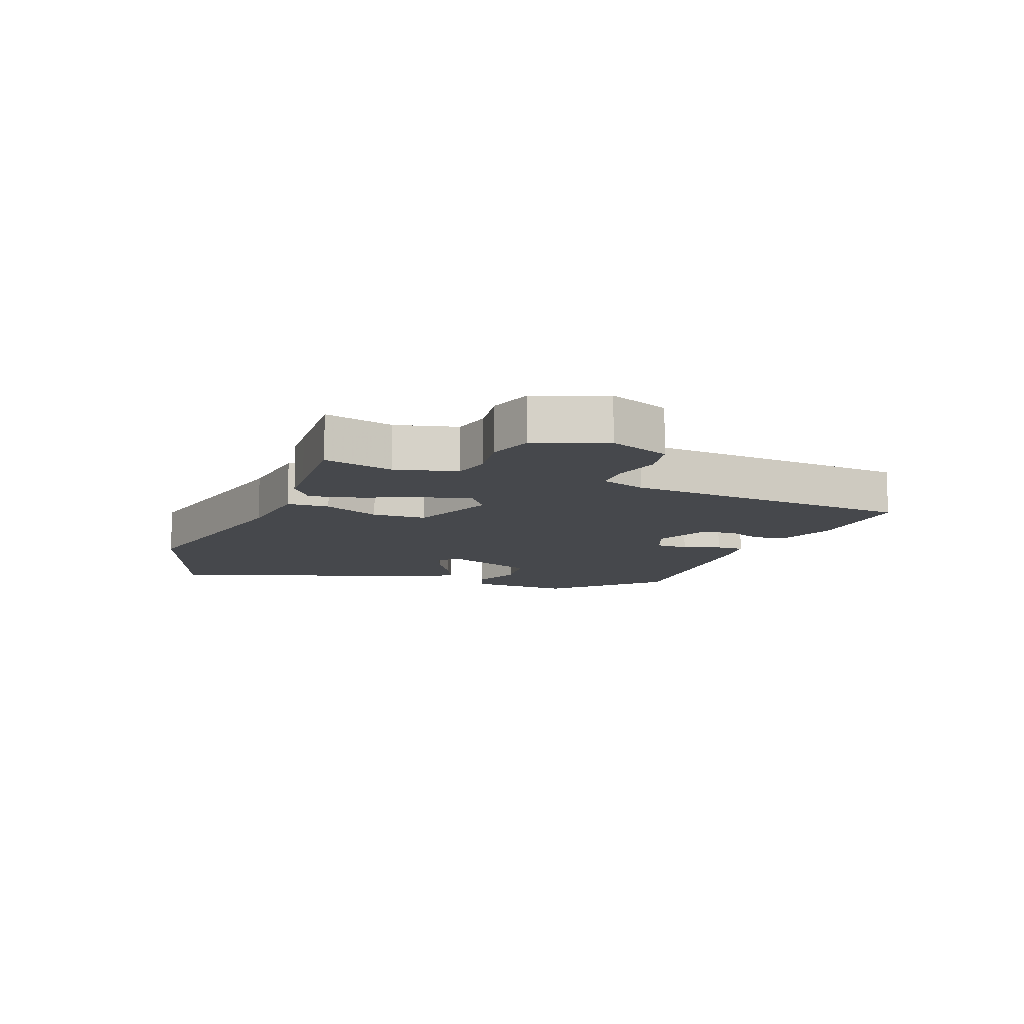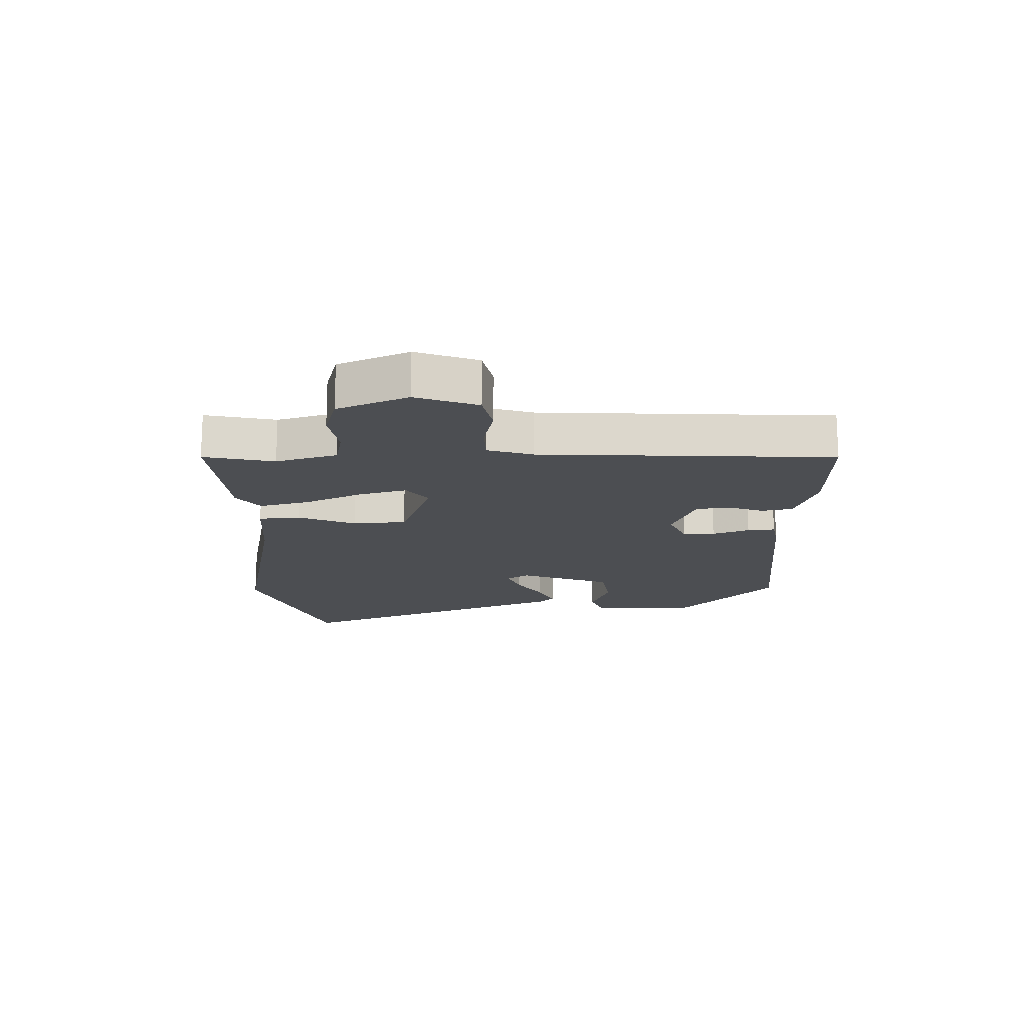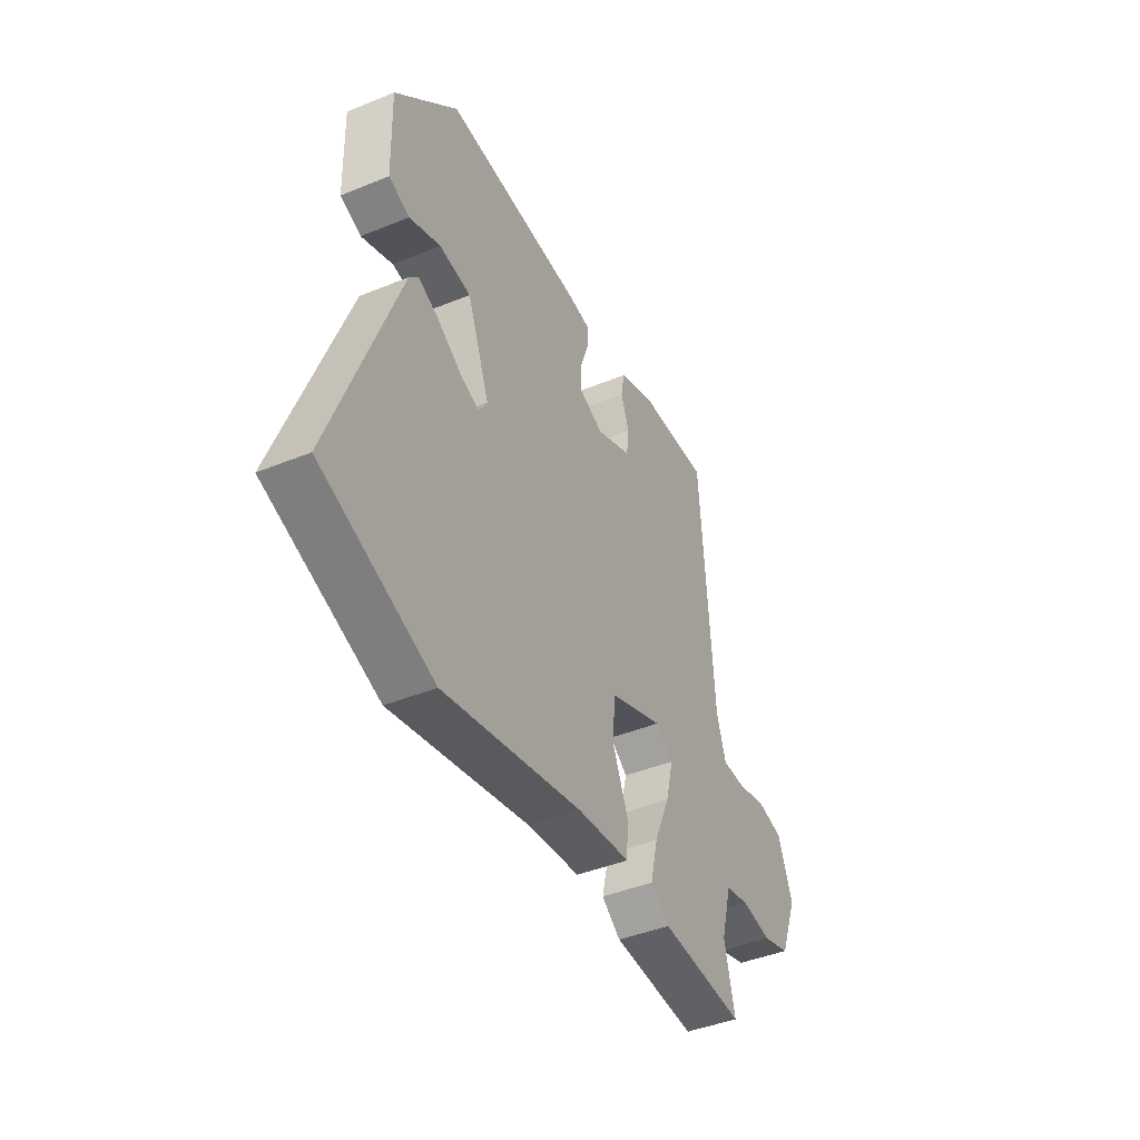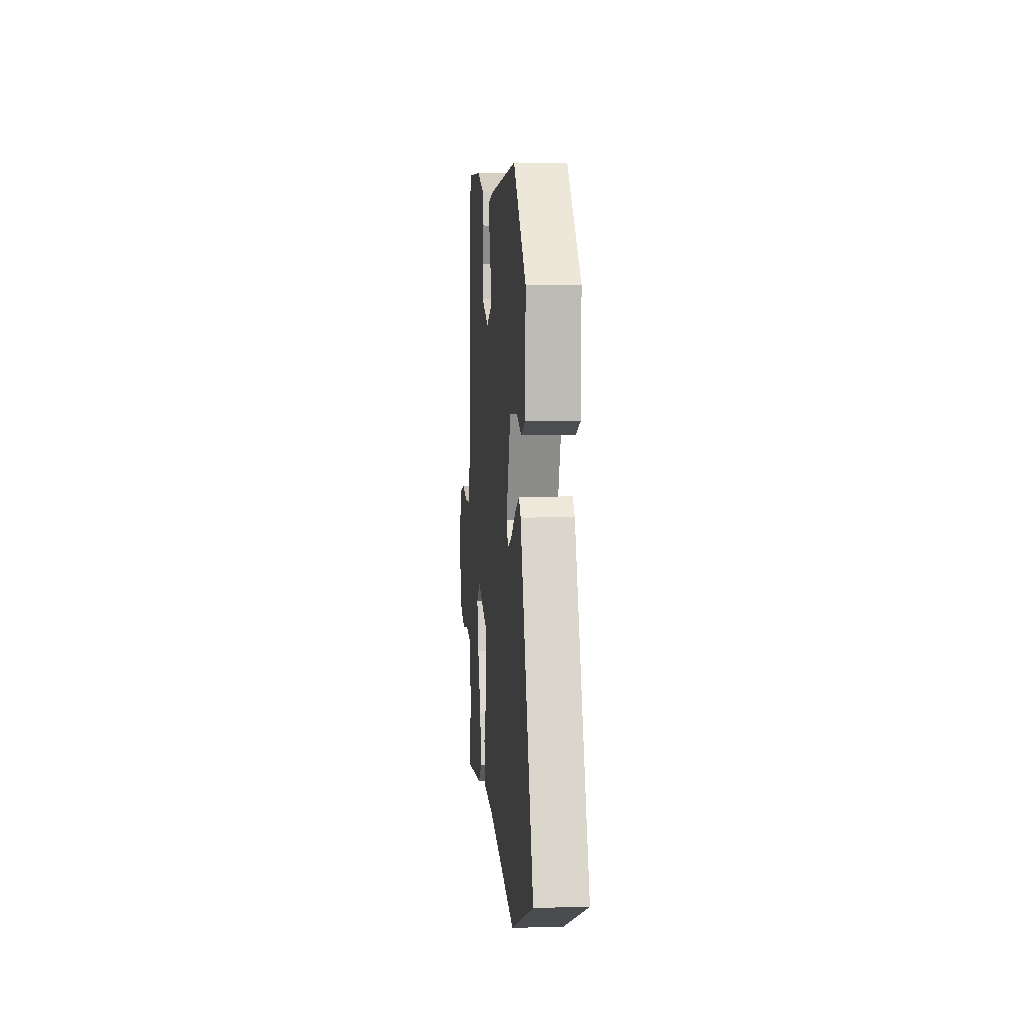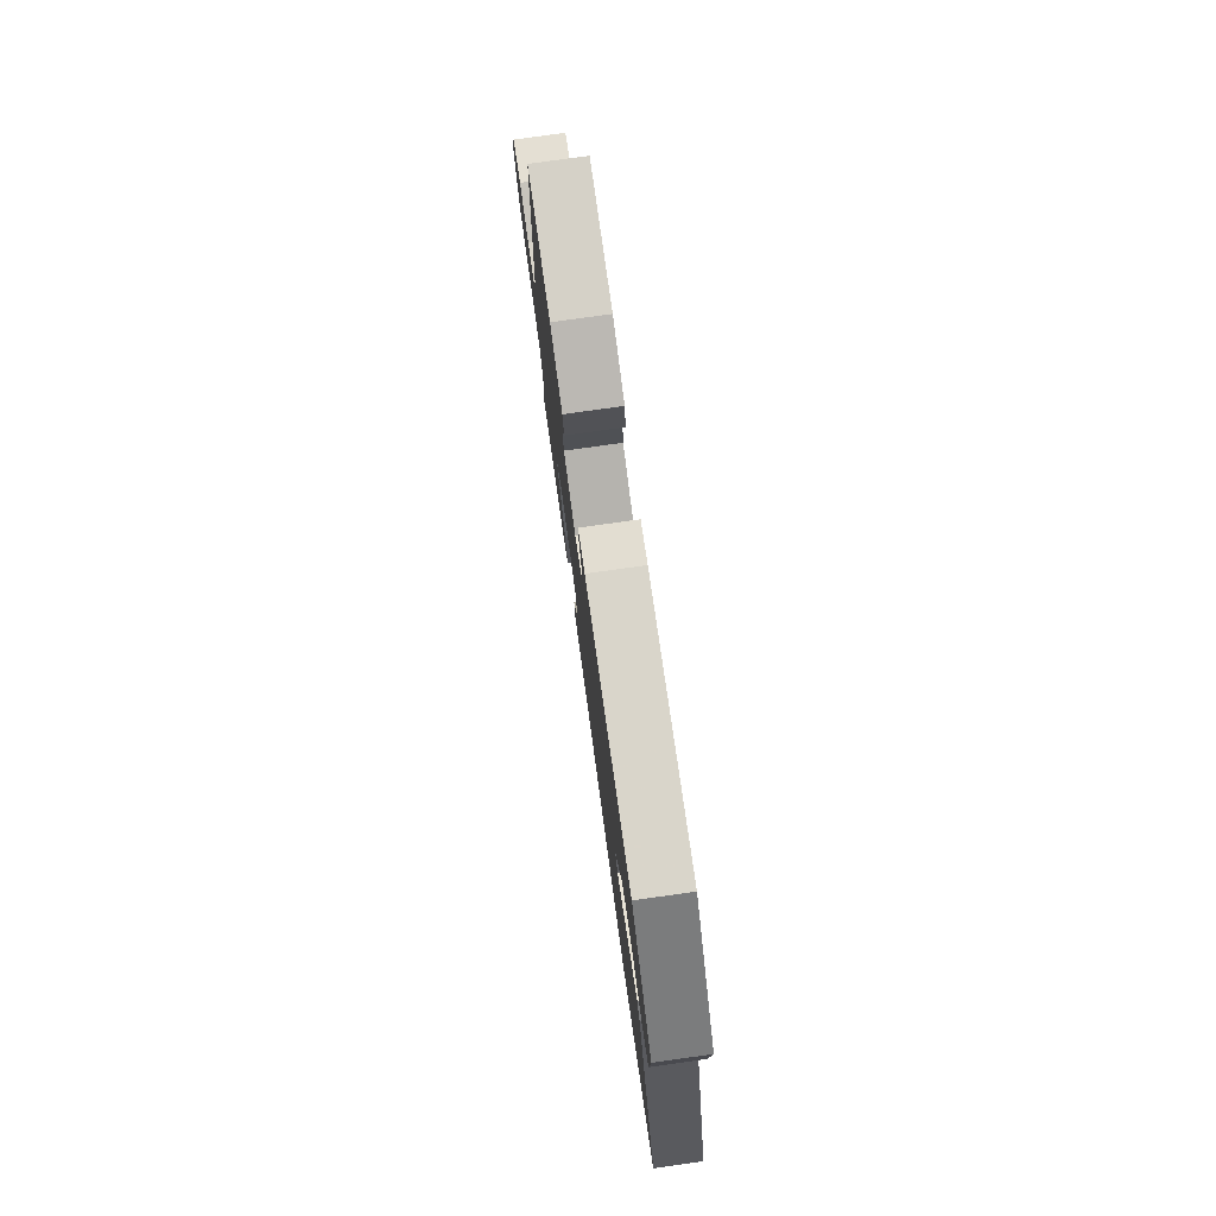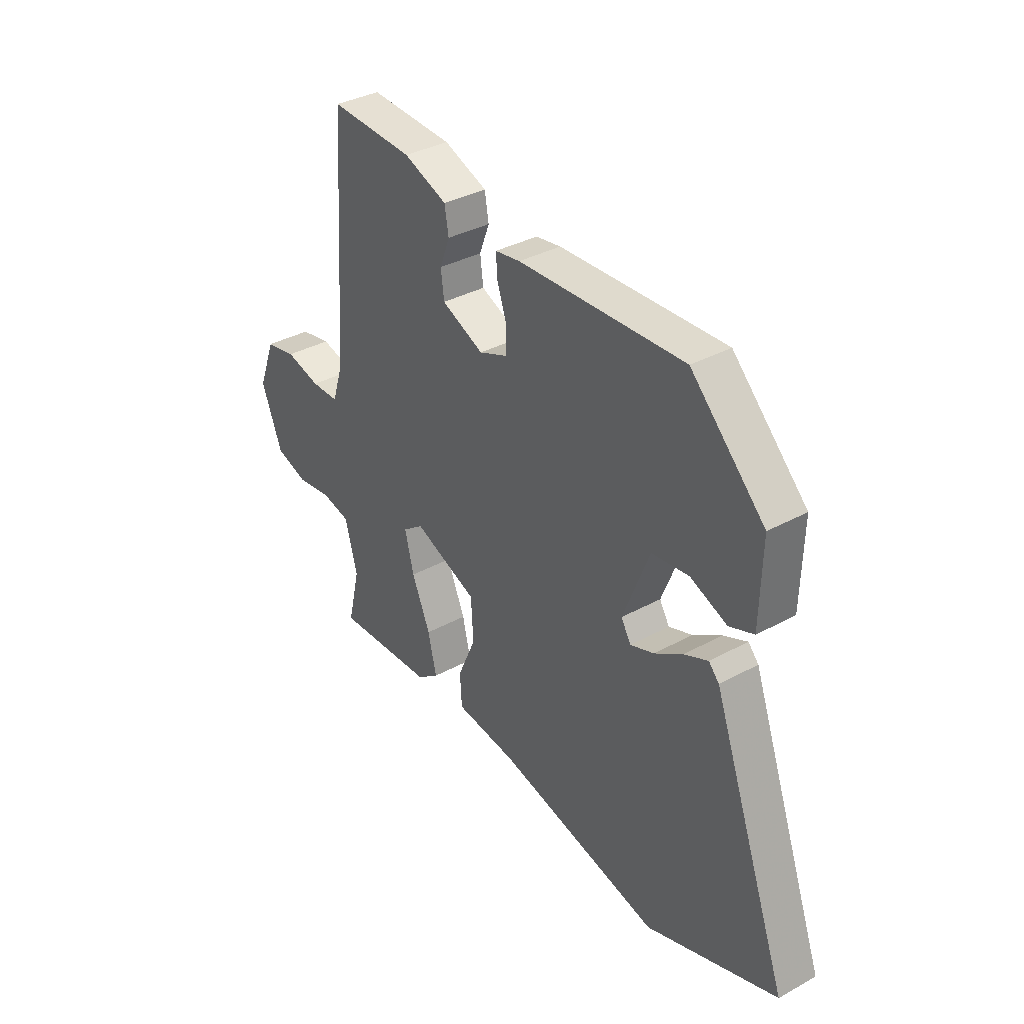
<metadata>
{"format":"obj","ext":"obj","renderer":"f3d","projection":"perspective","resolution":1024,"background":"white","views":[{"elev":-11.1,"azim":-111.5,"up":"+Y"},{"elev":-16.7,"azim":-87.7,"up":"+Y"},{"elev":-42.9,"azim":115.9,"up":"+Z"},{"elev":4.9,"azim":85.0,"up":"+Z"},{"elev":77.2,"azim":82.0,"up":"+Z"},{"elev":35.9,"azim":54.3,"up":"+Z"}]}
</metadata>
<code>
v -0.463 0.07 0.506
v -0.278 0.07 0.498
v -0.182 0.07 0.462
v -0.173 0.07 0.41
v -0.195 0.07 0.352
v -0.188 0.07 0.297
v -0.095 0.07 0.257
v -0.032 0.07 0.283
v -0.032 0.07 0.336
v -0.053 0.07 0.397
v -0.056 0.07 0.442
v -0.001 0.07 0.451
v 0.364 0.07 0.47
v 0.527 0.07 0.308
v 0.523 0.07 0.139
v 0.469 0.07 0.118
v 0.388 0.07 0.15
v 0.306 0.07 0.139
v 0.248 0.07 -0.01
v 0.27 0.07 -0.046
v 0.322 0.07 -0.027
v 0.384 0.07 0.013
v 0.437 0.07 0.037
v 0.46 0.07 0.012
v 0.631 0.07 -0.453
v 0.34 0.07 -0.558
v -0.022 0.07 -0.479
v -0.16 0.07 -0.464
v -0.164 0.07 -0.395
v -0.124 0.07 -0.302
v -0.129 0.07 -0.214
v -0.27 0.07 -0.159
v -0.316 0.07 -0.193
v -0.296 0.07 -0.273
v -0.255 0.07 -0.368
v -0.236 0.07 -0.449
v -0.285 0.07 -0.486
v -0.351 0.07 -0.49
v -0.505 0.07 -0.5
v -0.478 0.07 -0.385
v -0.505 0.07 -0.284
v -0.568 0.07 -0.27
v -0.646 0.07 -0.282
v -0.718 0.07 -0.26
v -0.764 0.07 -0.144
v -0.726 0.07 -0.044
v -0.658 0.07 -0.03
v -0.581 0.07 -0.049
v -0.52 0.07 -0.048
v -0.496 0.07 0.026
v -0.463 0 0.506
v -0.278 0 0.498
v -0.182 0 0.462
v -0.173 0 0.41
v -0.195 0 0.352
v -0.188 0 0.297
v -0.095 0 0.257
v -0.032 0 0.283
v -0.032 0 0.336
v -0.053 0 0.397
v -0.056 0 0.442
v -0.001 0 0.451
v 0.364 0 0.47
v 0.527 0 0.308
v 0.523 0 0.139
v 0.469 0 0.118
v 0.388 0 0.15
v 0.306 0 0.139
v 0.248 0 -0.01
v 0.27 0 -0.046
v 0.322 0 -0.027
v 0.384 0 0.013
v 0.437 0 0.037
v 0.46 0 0.012
v 0.631 0 -0.453
v 0.34 0 -0.558
v -0.022 0 -0.479
v -0.16 0 -0.464
v -0.164 0 -0.395
v -0.124 0 -0.302
v -0.129 0 -0.214
v -0.27 0 -0.159
v -0.316 0 -0.193
v -0.296 0 -0.273
v -0.255 0 -0.368
v -0.236 0 -0.449
v -0.285 0 -0.486
v -0.351 0 -0.49
v -0.505 0 -0.5
v -0.478 0 -0.385
v -0.505 0 -0.284
v -0.568 0 -0.27
v -0.646 0 -0.282
v -0.718 0 -0.26
v -0.764 0 -0.144
v -0.726 0 -0.044
v -0.658 0 -0.03
v -0.581 0 -0.049
v -0.52 0 -0.048
v -0.496 0 0.026
f 46 47 48
f 45 46 48
f 44 45 48
f 43 44 48
f 42 43 48
f 41 42 48 49
f 40 41 49 50
f 38 39 40
f 38 40 50
f 37 38 50
f 36 37 50
f 35 36 50
f 34 35 50
f 27 28 29 30
f 27 30 31
f 25 26 27
f 24 25 27
f 23 24 27
f 22 23 27
f 21 22 27
f 20 21 27 31
f 19 20 31 32
f 15 16 17
f 14 15 17
f 13 14 17
f 12 13 17
f 11 12 17
f 10 11 17
f 9 10 17
f 8 9 17 18
f 18 19 32
f 8 18 32
f 7 8 32
f 3 4 5
f 2 3 5
f 1 2 5
f 50 1 5
f 50 5 6
f 33 34 50
f 32 33 50
f 7 32 50
f 6 7 50
f 98 97 96
f 98 96 95
f 98 95 94
f 98 94 93
f 98 93 92
f 99 98 92 91
f 100 99 91 90
f 90 89 88
f 100 90 88
f 100 88 87
f 100 87 86
f 100 86 85
f 100 85 84
f 80 79 78 77
f 81 80 77
f 77 76 75
f 77 75 74
f 77 74 73
f 77 73 72
f 77 72 71
f 81 77 71 70
f 82 81 70 69
f 67 66 65
f 67 65 64
f 67 64 63
f 67 63 62
f 67 62 61
f 67 61 60
f 67 60 59
f 68 67 59 58
f 82 69 68
f 82 68 58
f 82 58 57
f 55 54 53
f 55 53 52
f 55 52 51
f 55 51 100
f 56 55 100
f 100 84 83
f 100 83 82
f 100 82 57
f 100 57 56
f 1 51 52 2
f 2 52 53 3
f 3 53 54 4
f 4 54 55 5
f 5 55 56 6
f 6 56 57 7
f 7 57 58 8
f 8 58 59 9
f 9 59 60 10
f 10 60 61 11
f 11 61 62 12
f 12 62 63 13
f 13 63 64 14
f 14 64 65 15
f 15 65 66 16
f 16 66 67 17
f 17 67 68 18
f 18 68 69 19
f 19 69 70 20
f 20 70 71 21
f 21 71 72 22
f 22 72 73 23
f 23 73 74 24
f 24 74 75 25
f 25 75 76 26
f 26 76 77 27
f 27 77 78 28
f 28 78 79 29
f 29 79 80 30
f 30 80 81 31
f 31 81 82 32
f 32 82 83 33
f 33 83 84 34
f 34 84 85 35
f 35 85 86 36
f 36 86 87 37
f 37 87 88 38
f 38 88 89 39
f 39 89 90 40
f 40 90 91 41
f 41 91 92 42
f 42 92 93 43
f 43 93 94 44
f 44 94 95 45
f 45 95 96 46
f 46 96 97 47
f 47 97 98 48
f 48 98 99 49
f 49 99 100 50
f 50 100 51 1

</code>
